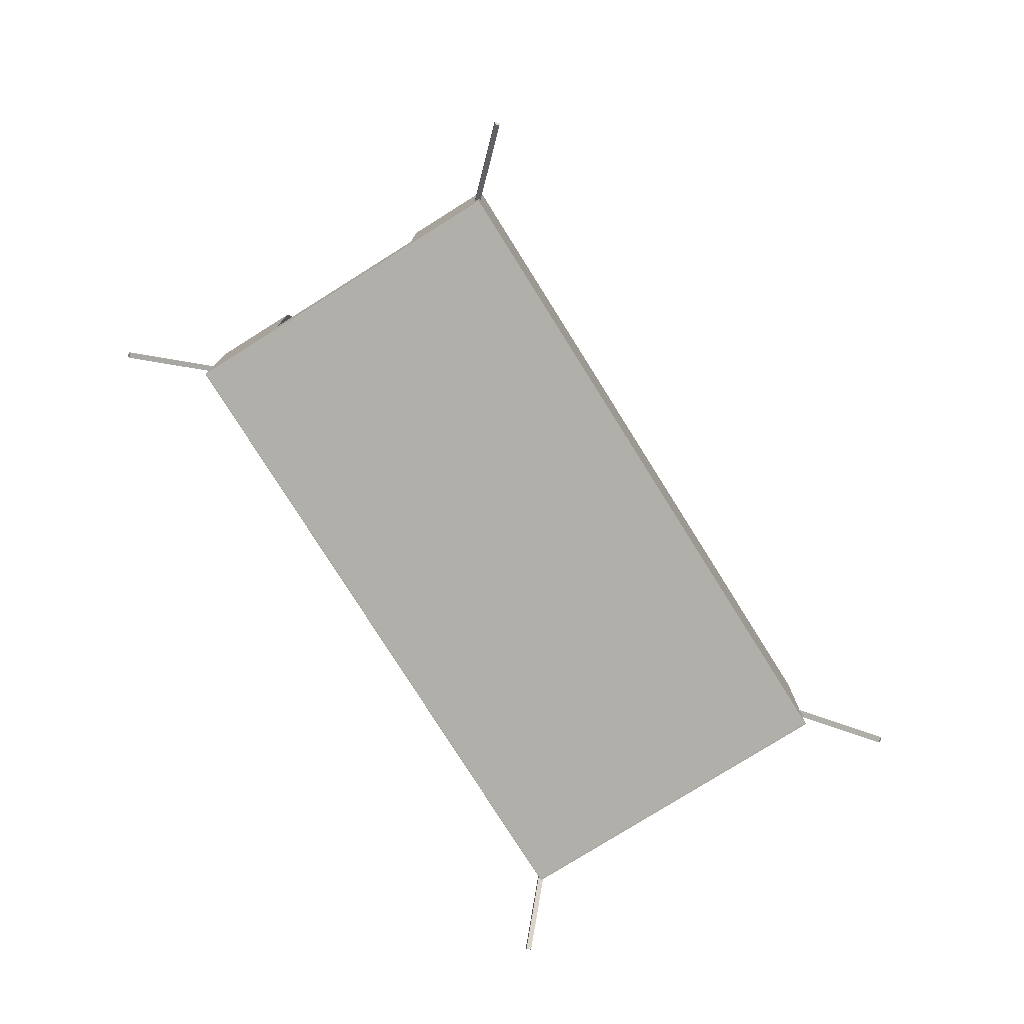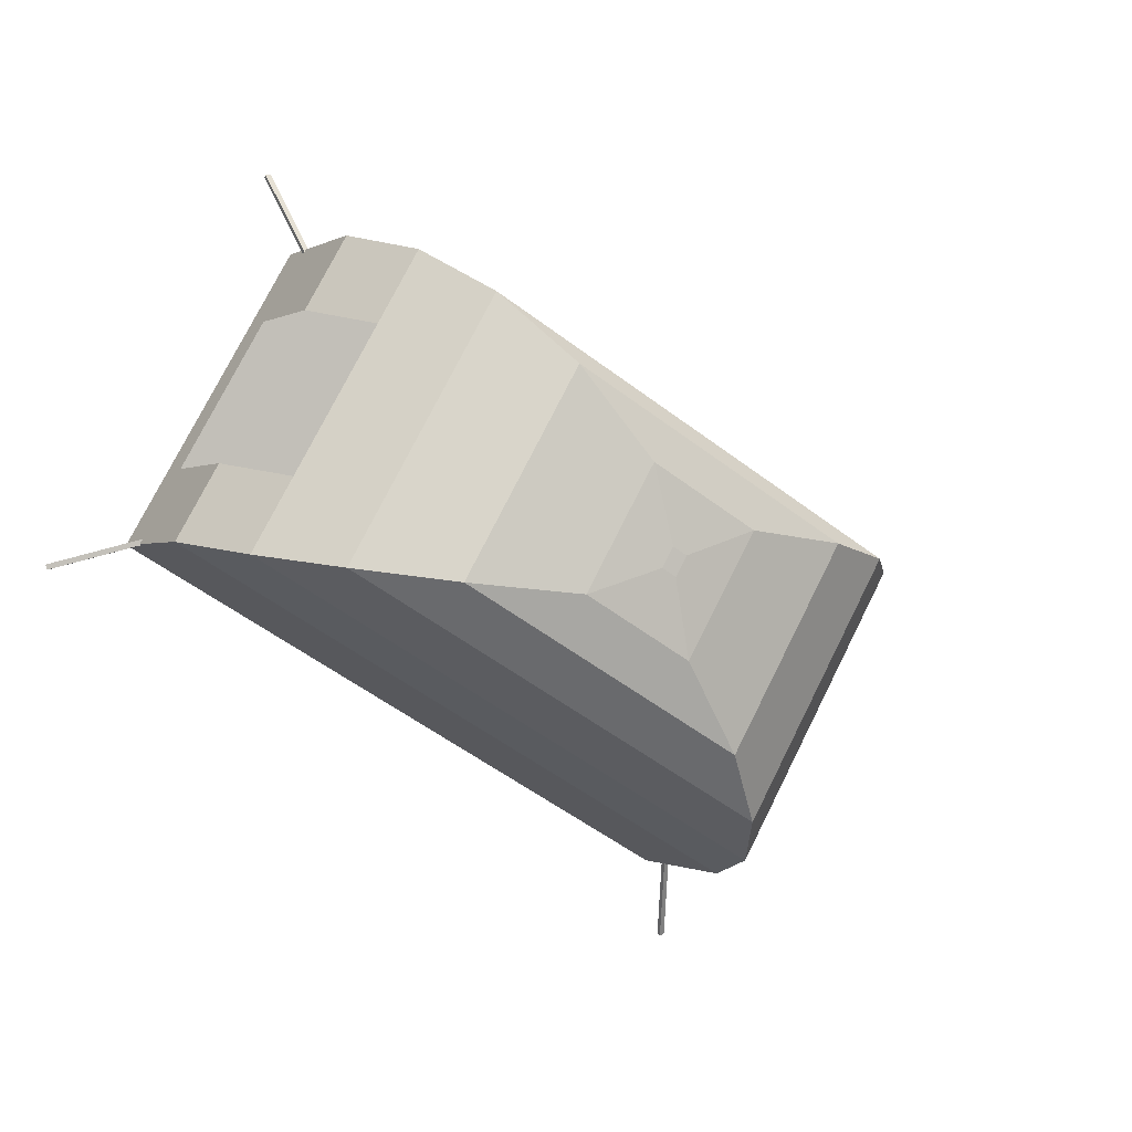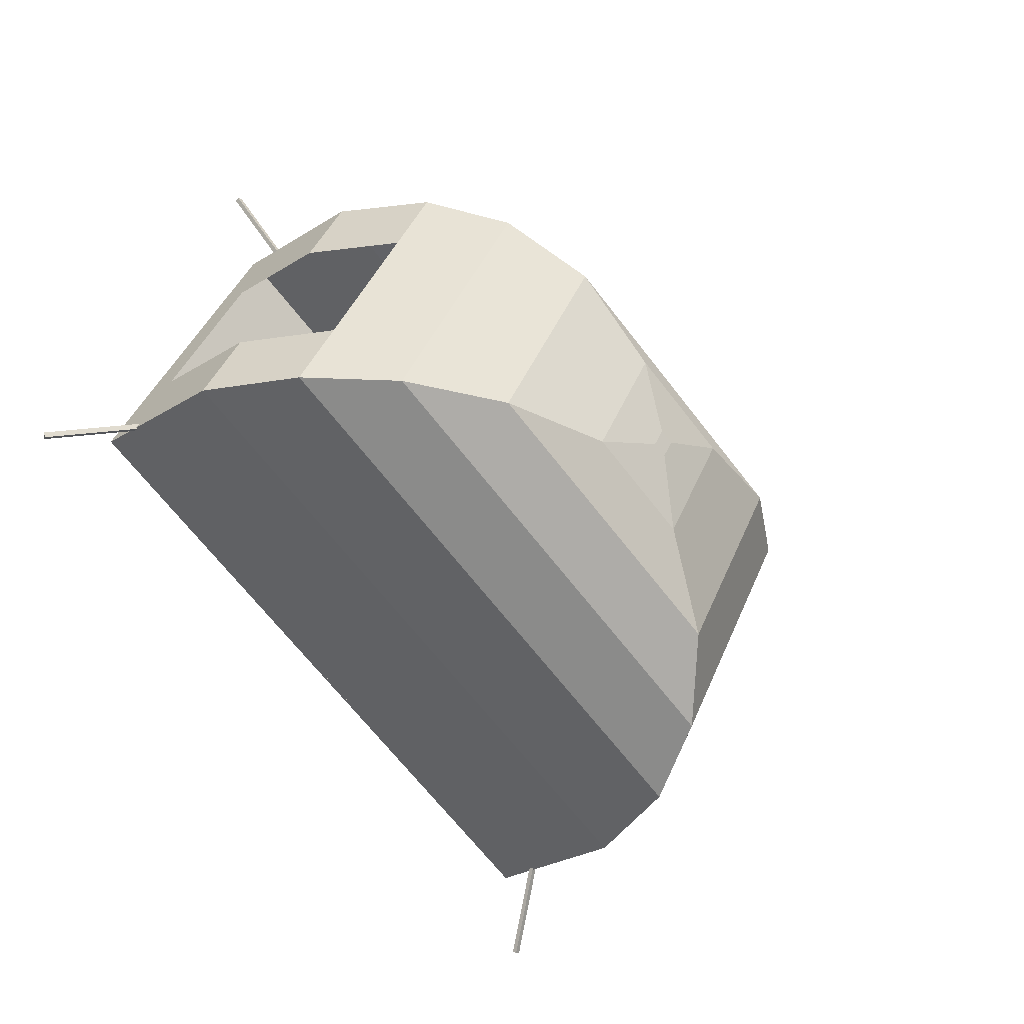
<metadata>
{"format":"obj","ext":"obj","renderer":"f3d","projection":"perspective","resolution":1024,"background":"white","views":[{"elev":-78.0,"azim":92.1,"up":"+Y"},{"elev":-0.8,"azim":153.1,"up":"+Z"},{"elev":-26.8,"azim":134.6,"up":"+Z"}]}
</metadata>
<code>
o Object_4_Object_0
v 6.97e+05 1711 -1.03e+06
v 8.146e+05 1711 -1.234e+06
v 2.414e+06 2130 -3.108e+05
v 2.296e+06 2130 -1.071e+05
v 9.322e+05 1711 -1.438e+06
v 1.05e+06 1711 -1.641e+06
v 2.649e+06 1711 -7.182e+05
v 2.531e+06 2130 -5.145e+05
v 9.322e+05 1711 -1.438e+06
v 2.531e+06 2130 -5.145e+05
v 2.296e+06 2130 -1.071e+05
v 2.178e+06 1711 9.656e+04
v 5.794e+05 1711 -8.267e+05
v 6.97e+05 1711 -1.03e+06
v 5.794e+05 9.82e+04 -8.267e+05
v 5.794e+05 -5989 -8.267e+05
v 2.178e+06 -5989 9.656e+04
v 2.178e+06 9.82e+04 9.656e+04
v 2.649e+06 9.82e+04 -7.182e+05
v 2.649e+06 -5989 -7.182e+05
v 1.05e+06 -5989 -1.641e+06
v 1.05e+06 9.82e+04 -1.641e+06
v 9.322e+05 9.82e+04 -1.438e+06
v 9.322e+05 -5989 -1.438e+06
v 8.146e+05 -5989 -1.234e+06
v 8.146e+05 9.82e+04 -1.234e+06
v 2.531e+06 9.862e+04 -5.145e+05
v 2.531e+06 -5571 -5.145e+05
v 2.649e+06 -5989 -7.182e+05
v 2.649e+06 9.82e+04 -7.182e+05
v 2.178e+06 9.82e+04 9.656e+04
v 2.178e+06 -5989 9.656e+04
v 2.296e+06 -5571 -1.071e+05
v 2.296e+06 9.862e+04 -1.071e+05
v 6.97e+05 9.82e+04 -1.03e+06
v 6.97e+05 -5989 -1.03e+06
v 5.794e+05 -5989 -8.267e+05
v 5.794e+05 9.82e+04 -8.267e+05
v 1.05e+06 9.82e+04 -1.641e+06
v 1.05e+06 -5989 -1.641e+06
v 2.531e+06 -5571 -5.145e+05
v 2.531e+06 9.862e+04 -5.145e+05
v 2.296e+06 9.862e+04 -1.071e+05
v 2.296e+06 -5571 -1.071e+05
v 5.794e+05 1711 -8.267e+05
v 5.794e+05 -5989 -8.267e+05
v 6.97e+05 -5989 -1.03e+06
v 6.97e+05 1711 -1.03e+06
v 8.146e+05 -5989 -1.234e+06
v 8.146e+05 1711 -1.234e+06
v 9.322e+05 -5989 -1.438e+06
v 9.322e+05 1711 -1.438e+06
v 1.05e+06 -5989 -1.641e+06
v 1.05e+06 1711 -1.641e+06
v 1.05e+06 1711 -1.641e+06
v 1.05e+06 -5989 -1.641e+06
v 2.649e+06 -5989 -7.182e+05
v 2.649e+06 1711 -7.182e+05
v 2.649e+06 1711 -7.182e+05
v 2.649e+06 -5989 -7.182e+05
v 2.531e+06 -5571 -5.145e+05
v 2.531e+06 2130 -5.145e+05
v 2.414e+06 -5571 -3.108e+05
v 2.414e+06 2130 -3.108e+05
v 2.296e+06 -5571 -1.071e+05
v 2.296e+06 2130 -1.071e+05
v 2.178e+06 -5989 9.656e+04
v 2.178e+06 1711 9.656e+04
v 2.178e+06 1711 9.656e+04
v 2.178e+06 -5989 9.656e+04
v 5.794e+05 -5989 -8.267e+05
v 5.794e+05 1711 -8.267e+05
v 2.251e+06 -9309 3.137e+05
v 2.237e+06 -1.048e+04 3.172e+05
v 2.236e+06 -2.152e+04 3.113e+05
v 2.25e+06 -2.035e+04 3.077e+05
v 2.865e+06 -9309 -7.864e+05
v 2.869e+06 -1.048e+04 -7.723e+05
v 2.863e+06 -2.152e+04 -7.717e+05
v 2.859e+06 -2.035e+04 -7.858e+05
v 9.866e+05 -1.048e+04 -1.864e+06
v 1.001e+06 -9309 -1.868e+06
v 1.003e+06 -2.035e+04 -1.863e+06
v 9.891e+05 -2.152e+04 -1.859e+06
v 3.592e+05 -1.048e+04 -7.721e+05
v 3.552e+05 -9309 -7.861e+05
v 3.606e+05 -2.035e+04 -7.885e+05
v 3.646e+05 -2.152e+04 -7.746e+05
v 2.168e+06 1.059e+05 8.252e+04
v 2.168e+06 1.169e+05 8.85e+04
v 2.182e+06 1.181e+05 8.495e+04
v 2.182e+06 1.07e+05 7.898e+04
v 2.634e+06 1.059e+05 -7.035e+05
v 2.64e+06 1.169e+05 -7.041e+05
v 2.636e+06 1.181e+05 -7.182e+05
v 2.63e+06 1.07e+05 -7.176e+05
v 1.042e+06 1.169e+05 -1.632e+06
v 1.044e+06 1.059e+05 -1.627e+06
v 1.058e+06 1.07e+05 -1.631e+06
v 1.056e+06 1.181e+05 -1.636e+06
v 5.913e+05 1.169e+05 -8.274e+05
v 5.968e+05 1.059e+05 -8.299e+05
v 5.928e+05 1.07e+05 -8.439e+05
v 5.873e+05 1.181e+05 -8.414e+05
v 2.168e+06 1.169e+05 8.85e+04
v 2.237e+06 -1.048e+04 3.172e+05
v 2.251e+06 -9309 3.137e+05
v 2.182e+06 1.181e+05 8.495e+04
v 2.64e+06 1.169e+05 -7.041e+05
v 2.869e+06 -1.048e+04 -7.723e+05
v 2.865e+06 -9309 -7.864e+05
v 2.636e+06 1.181e+05 -7.182e+05
v 9.866e+05 -1.048e+04 -1.864e+06
v 1.042e+06 1.169e+05 -1.632e+06
v 1.056e+06 1.181e+05 -1.636e+06
v 1.001e+06 -9309 -1.868e+06
v 3.592e+05 -1.048e+04 -7.721e+05
v 5.913e+05 1.169e+05 -8.274e+05
v 5.873e+05 1.181e+05 -8.414e+05
v 3.552e+05 -9309 -7.861e+05
v 2.182e+06 1.181e+05 8.495e+04
v 2.251e+06 -9309 3.137e+05
v 2.25e+06 -2.035e+04 3.077e+05
v 2.182e+06 1.07e+05 7.898e+04
v 2.636e+06 1.181e+05 -7.182e+05
v 2.865e+06 -9309 -7.864e+05
v 2.859e+06 -2.035e+04 -7.858e+05
v 2.63e+06 1.07e+05 -7.176e+05
v 1.001e+06 -9309 -1.868e+06
v 1.056e+06 1.181e+05 -1.636e+06
v 1.058e+06 1.07e+05 -1.631e+06
v 1.003e+06 -2.035e+04 -1.863e+06
v 3.552e+05 -9309 -7.861e+05
v 5.873e+05 1.181e+05 -8.414e+05
v 5.928e+05 1.07e+05 -8.439e+05
v 3.606e+05 -2.035e+04 -7.885e+05
v 2.182e+06 1.07e+05 7.898e+04
v 2.25e+06 -2.035e+04 3.077e+05
v 2.236e+06 -2.152e+04 3.113e+05
v 2.168e+06 1.059e+05 8.252e+04
v 2.63e+06 1.07e+05 -7.176e+05
v 2.859e+06 -2.035e+04 -7.858e+05
v 2.863e+06 -2.152e+04 -7.717e+05
v 2.634e+06 1.059e+05 -7.035e+05
v 1.003e+06 -2.035e+04 -1.863e+06
v 1.058e+06 1.07e+05 -1.631e+06
v 1.044e+06 1.059e+05 -1.627e+06
v 9.891e+05 -2.152e+04 -1.859e+06
v 3.606e+05 -2.035e+04 -7.885e+05
v 5.928e+05 1.07e+05 -8.439e+05
v 5.968e+05 1.059e+05 -8.299e+05
v 3.646e+05 -2.152e+04 -7.746e+05
v 2.168e+06 1.059e+05 8.252e+04
v 2.236e+06 -2.152e+04 3.113e+05
v 2.237e+06 -1.048e+04 3.172e+05
v 2.168e+06 1.169e+05 8.85e+04
v 2.634e+06 1.059e+05 -7.035e+05
v 2.863e+06 -2.152e+04 -7.717e+05
v 2.869e+06 -1.048e+04 -7.723e+05
v 2.64e+06 1.169e+05 -7.041e+05
v 9.891e+05 -2.152e+04 -1.859e+06
v 1.044e+06 1.059e+05 -1.627e+06
v 1.042e+06 1.169e+05 -1.632e+06
v 9.866e+05 -1.048e+04 -1.864e+06
v 3.646e+05 -2.152e+04 -7.746e+05
v 5.968e+05 1.059e+05 -8.299e+05
v 5.913e+05 1.169e+05 -8.274e+05
v 3.592e+05 -1.048e+04 -7.721e+05
f 1 2 3
f 1 3 4
f 2 9 10
f 2 10 3
f 15 16 17
f 15 17 18
f 19 20 21
f 19 21 22
f 23 24 25
f 23 25 26
f 27 28 29
f 27 29 30
f 31 32 33
f 31 33 34
f 35 36 37
f 35 37 38
f 26 25 36
f 26 36 35
f 39 40 24
f 39 24 23
f 41 42 43
f 41 43 44
f 45 46 47
f 45 47 48
f 48 47 49
f 48 49 50
f 50 49 51
f 50 51 52
f 52 51 53
f 52 53 54
f 55 56 57
f 55 57 58
f 59 60 61
f 59 61 62
f 62 61 63
f 62 63 64
f 64 63 65
f 64 65 66
f 66 65 67
f 66 67 68
f 69 70 71
f 69 71 72
f 73 74 75
f 73 75 76
f 77 78 79
f 77 79 80
f 81 82 83
f 81 83 84
f 85 86 87
f 85 87 88
f 89 90 91
f 89 91 92
f 93 94 95
f 93 95 96
f 97 98 99
f 97 99 100
f 101 102 103
f 101 103 104
f 105 107 108
f 109 110 111
f 109 111 112
f 113 114 115
f 113 115 116
f 117 118 119
f 117 119 120
f 121 122 123
f 121 123 124
f 125 126 127
f 125 127 128
f 129 130 131
f 129 131 132
f 133 134 135
f 133 135 136
f 137 138 139
f 137 139 140
f 141 142 143
f 141 143 144
f 145 146 147
f 145 147 148
f 149 150 151
f 149 151 152
f 153 154 155
f 153 155 156
f 157 158 159
f 157 159 160
f 161 162 163
f 161 163 164
f 165 166 167
f 165 167 168
f 5 6 7
f 5 7 8
f 11 12 13
f 11 13 14
f 105 106 107
o Object_5_Object_1
v 1.625e+06 1.172e+06 -7.482e+05
v 1.633e+06 1.172e+06 -7.615e+05
v 1.595e+06 1.172e+06 -7.834e+05
v 1.587e+06 1.172e+06 -7.701e+05
v 2.178e+06 9.82e+04 9.656e+04
v 2.178e+06 2.024e+05 9.656e+04
v 5.794e+05 2.024e+05 -8.267e+05
v 5.794e+05 9.82e+04 -8.267e+05
v 1.05e+06 9.82e+04 -1.641e+06
v 1.05e+06 2.024e+05 -1.641e+06
v 2.649e+06 2.024e+05 -7.182e+05
v 2.649e+06 9.82e+04 -7.182e+05
v 8.146e+05 9.82e+04 -1.234e+06
v 8.146e+05 2.024e+05 -1.234e+06
v 9.322e+05 2.024e+05 -1.438e+06
v 9.322e+05 9.82e+04 -1.438e+06
v 1.376e+06 1.158e+06 -6.915e+05
v 1.663e+06 1.158e+06 -5.26e+05
v 1.618e+06 1.172e+06 -7.348e+05
v 1.58e+06 1.172e+06 -7.568e+05
v 1.71e+06 1.158e+06 -6.078e+05
v 1.757e+06 1.158e+06 -6.897e+05
v 1.633e+06 1.172e+06 -7.615e+05
v 1.625e+06 1.172e+06 -7.482e+05
v 1.852e+06 1.158e+06 -8.534e+05
v 1.565e+06 1.158e+06 -1.019e+06
v 1.611e+06 1.172e+06 -8.1e+05
v 1.648e+06 1.172e+06 -7.881e+05
v 1.518e+06 1.158e+06 -9.371e+05
v 1.471e+06 1.158e+06 -8.552e+05
v 1.595e+06 1.172e+06 -7.834e+05
v 1.603e+06 1.172e+06 -7.967e+05
v 1.081e+06 1.09e+06 -7.201e+05
v 1.836e+06 1.09e+06 -2.842e+05
v 1.663e+06 1.158e+06 -5.26e+05
v 1.376e+06 1.158e+06 -6.915e+05
v 8.429e+05 9.283e+05 -7.557e+05
v 1.985e+06 9.283e+05 -9.621e+04
v 1.836e+06 1.09e+06 -2.842e+05
v 1.081e+06 1.09e+06 -7.201e+05
v 6.775e+05 7.019e+05 -7.903e+05
v 2.098e+06 7.019e+05 2.974e+04
v 1.985e+06 9.283e+05 -9.621e+04
v 8.429e+05 9.283e+05 -7.557e+05
v 5.794e+05 4.108e+05 -8.267e+05
v 2.178e+06 4.108e+05 9.656e+04
v 2.098e+06 7.019e+05 2.974e+04
v 6.775e+05 7.019e+05 -7.903e+05
v 1.914e+06 1.09e+06 -4.193e+05
v 1.992e+06 1.09e+06 -5.545e+05
v 1.757e+06 1.158e+06 -6.897e+05
v 1.71e+06 1.158e+06 -6.078e+05
v 2.085e+06 9.283e+05 -2.694e+05
v 2.185e+06 9.283e+05 -4.427e+05
v 1.992e+06 1.09e+06 -5.545e+05
v 1.914e+06 1.09e+06 -4.193e+05
v 2.211e+06 7.023e+05 -1.663e+05
v 2.324e+06 7.023e+05 -3.624e+05
v 2.185e+06 9.283e+05 -4.427e+05
v 2.085e+06 9.283e+05 -2.694e+05
v 2.148e+06 1.09e+06 -8.248e+05
v 1.393e+06 1.09e+06 -1.261e+06
v 1.565e+06 1.158e+06 -1.019e+06
v 1.852e+06 1.158e+06 -8.534e+05
v 2.385e+06 9.283e+05 -7.891e+05
v 1.243e+06 9.283e+05 -1.449e+06
v 1.393e+06 1.09e+06 -1.261e+06
v 2.148e+06 1.09e+06 -8.248e+05
v 2.551e+06 7.019e+05 -7.546e+05
v 1.13e+06 7.019e+05 -1.575e+06
v 1.243e+06 9.283e+05 -1.449e+06
v 2.385e+06 9.283e+05 -7.891e+05
v 2.649e+06 4.108e+05 -7.182e+05
v 1.05e+06 4.108e+05 -1.641e+06
v 1.13e+06 7.019e+05 -1.575e+06
v 2.551e+06 7.019e+05 -7.546e+05
v 1.315e+06 1.09e+06 -1.126e+06
v 1.237e+06 1.09e+06 -9.904e+05
v 1.471e+06 1.158e+06 -8.552e+05
v 1.518e+06 1.158e+06 -9.371e+05
v 1.143e+06 9.283e+05 -1.275e+06
v 1.043e+06 9.283e+05 -1.102e+06
v 1.237e+06 1.09e+06 -9.904e+05
v 1.315e+06 1.09e+06 -1.126e+06
v 1.017e+06 7.019e+05 -1.379e+06
v 9.039e+05 7.019e+05 -1.182e+06
v 1.043e+06 9.283e+05 -1.102e+06
v 1.143e+06 9.283e+05 -1.275e+06
v 9.322e+05 4.108e+05 -1.438e+06
v 8.146e+05 4.108e+05 -1.234e+06
v 9.039e+05 7.019e+05 -1.182e+06
v 1.017e+06 7.019e+05 -1.379e+06
v 1.641e+06 1.172e+06 -7.748e+05
v 1.648e+06 1.172e+06 -7.881e+05
v 1.611e+06 1.172e+06 -8.1e+05
v 1.603e+06 1.172e+06 -7.967e+05
v 1.58e+06 1.172e+06 -7.568e+05
v 1.618e+06 1.172e+06 -7.348e+05
v 2.649e+06 9.82e+04 -7.182e+05
v 2.649e+06 2.024e+05 -7.182e+05
v 2.531e+06 2.028e+05 -5.145e+05
v 2.531e+06 9.862e+04 -5.145e+05
v 2.178e+06 3.066e+05 9.656e+04
v 2.178e+06 2.024e+05 9.656e+04
v 2.296e+06 2.028e+05 -1.071e+05
v 2.296e+06 3.07e+05 -1.071e+05
v 5.794e+05 9.82e+04 -8.267e+05
v 5.794e+05 2.024e+05 -8.267e+05
v 6.97e+05 2.024e+05 -1.03e+06
v 6.97e+05 9.82e+04 -1.03e+06
v 1.05e+06 3.066e+05 -1.641e+06
v 1.05e+06 2.024e+05 -1.641e+06
v 9.322e+05 3.066e+05 -1.438e+06
v 1.641e+06 1.172e+06 -7.748e+05
v 1.805e+06 1.158e+06 -7.715e+05
v 1.852e+06 1.158e+06 -8.534e+05
v 1.648e+06 1.172e+06 -7.881e+05
v 1.618e+06 1.172e+06 -7.348e+05
v 1.663e+06 1.158e+06 -5.26e+05
v 1.587e+06 1.172e+06 -7.701e+05
v 1.424e+06 1.158e+06 -7.733e+05
v 1.376e+06 1.158e+06 -6.915e+05
v 1.58e+06 1.172e+06 -7.568e+05
v 1.611e+06 1.172e+06 -8.1e+05
v 1.565e+06 1.158e+06 -1.019e+06
v 1.805e+06 1.158e+06 -7.715e+05
v 2.07e+06 1.09e+06 -6.896e+05
v 2.148e+06 1.09e+06 -8.248e+05
v 1.852e+06 1.158e+06 -8.534e+05
v 1.663e+06 1.158e+06 -5.26e+05
v 1.836e+06 1.09e+06 -2.842e+05
v 2.07e+06 1.09e+06 -6.896e+05
v 2.285e+06 9.283e+05 -6.159e+05
v 2.385e+06 9.283e+05 -7.891e+05
v 2.148e+06 1.09e+06 -8.248e+05
v 1.836e+06 1.09e+06 -2.842e+05
v 1.985e+06 9.283e+05 -9.621e+04
v 2.285e+06 9.283e+05 -6.159e+05
v 2.438e+06 7.023e+05 -5.585e+05
v 2.551e+06 7.019e+05 -7.546e+05
v 2.385e+06 9.283e+05 -7.891e+05
v 2.438e+06 7.023e+05 -5.585e+05
v 2.285e+06 9.283e+05 -6.159e+05
v 2.085e+06 9.283e+05 -2.694e+05
v 1.985e+06 9.283e+05 -9.621e+04
v 2.098e+06 7.019e+05 2.974e+04
v 2.211e+06 7.023e+05 -1.663e+05
v 2.438e+06 7.023e+05 -5.585e+05
v 2.531e+06 4.112e+05 -5.145e+05
v 2.649e+06 4.108e+05 -7.182e+05
v 2.551e+06 7.019e+05 -7.546e+05
v 2.211e+06 7.023e+05 -1.663e+05
v 2.098e+06 7.019e+05 2.974e+04
v 2.178e+06 4.108e+05 9.656e+04
v 2.296e+06 4.112e+05 -1.071e+05
v 1.424e+06 1.158e+06 -7.733e+05
v 1.159e+06 1.09e+06 -8.552e+05
v 1.081e+06 1.09e+06 -7.201e+05
v 1.376e+06 1.158e+06 -6.915e+05
v 1.565e+06 1.158e+06 -1.019e+06
v 1.393e+06 1.09e+06 -1.261e+06
v 1.159e+06 1.09e+06 -8.552e+05
v 9.429e+05 9.283e+05 -9.29e+05
v 8.429e+05 9.283e+05 -7.557e+05
v 1.081e+06 1.09e+06 -7.201e+05
v 1.393e+06 1.09e+06 -1.261e+06
v 1.243e+06 9.283e+05 -1.449e+06
v 9.429e+05 9.283e+05 -9.29e+05
v 7.907e+05 7.019e+05 -9.864e+05
v 6.775e+05 7.019e+05 -7.903e+05
v 8.429e+05 9.283e+05 -7.557e+05
v 1.243e+06 9.283e+05 -1.449e+06
v 1.13e+06 7.019e+05 -1.575e+06
v 7.907e+05 7.019e+05 -9.864e+05
v 6.97e+05 4.108e+05 -1.03e+06
v 5.794e+05 4.108e+05 -8.267e+05
v 6.775e+05 7.019e+05 -7.903e+05
v 1.13e+06 7.019e+05 -1.575e+06
v 1.05e+06 4.108e+05 -1.641e+06
v 2.178e+06 3.066e+05 9.656e+04
v 2.178e+06 4.108e+05 9.656e+04
v 5.794e+05 4.108e+05 -8.267e+05
v 5.794e+05 3.066e+05 -8.267e+05
v 1.05e+06 3.066e+05 -1.641e+06
v 1.05e+06 4.108e+05 -1.641e+06
v 2.649e+06 4.108e+05 -7.182e+05
v 2.649e+06 3.066e+05 -7.182e+05
v 8.146e+05 3.066e+05 -1.234e+06
v 8.146e+05 4.108e+05 -1.234e+06
v 9.322e+05 4.108e+05 -1.438e+06
v 2.649e+06 3.066e+05 -7.182e+05
v 2.649e+06 4.108e+05 -7.182e+05
v 2.531e+06 4.112e+05 -5.145e+05
v 2.531e+06 3.07e+05 -5.145e+05
v 2.178e+06 9.82e+04 9.656e+04
v 2.296e+06 9.862e+04 -1.071e+05
v 2.296e+06 4.112e+05 -1.071e+05
v 2.178e+06 4.108e+05 9.656e+04
v 5.794e+05 3.066e+05 -8.267e+05
v 5.794e+05 4.108e+05 -8.267e+05
v 6.97e+05 4.108e+05 -1.03e+06
v 6.97e+05 3.066e+05 -1.03e+06
v 1.05e+06 9.82e+04 -1.641e+06
v 1.05e+06 4.108e+05 -1.641e+06
f 169 170 171
f 169 171 172
f 173 174 175
f 173 175 176
f 177 178 179
f 177 179 180
f 181 182 183
f 181 183 184
f 261 262 263
f 261 263 264
f 170 261 264
f 170 264 171
f 172 265 266
f 172 266 169
f 267 268 269
f 267 269 270
f 271 272 273
f 271 273 274
f 275 276 277
f 275 277 278
f 278 277 182
f 278 182 181
f 279 280 183
f 279 183 281
f 348 349 350
f 348 350 351
f 174 348 351
f 174 351 175
f 352 353 354
f 352 354 355
f 178 352 355
f 178 355 179
f 356 357 358
f 356 358 281
f 182 356 281
f 182 281 183
f 359 360 361
f 359 361 362
f 268 359 362
f 268 362 269
f 272 363 364
f 272 364 273
f 274 365 366
f 274 366 271
f 367 368 369
f 367 369 370
f 276 367 370
f 276 370 277
f 370 369 357
f 370 357 356
f 277 370 356
f 277 356 182
f 280 371 184
f 280 184 183
f 281 358 372
f 281 372 279
f 185 186 187
f 185 187 188
f 189 190 191
f 189 191 192
f 193 194 195
f 193 195 196
f 197 198 199
f 197 199 200
f 201 202 203
f 201 203 204
f 205 206 207
f 205 207 208
f 209 210 211
f 209 211 212
f 213 214 215
f 213 215 216
f 217 218 219
f 217 219 220
f 221 222 223
f 221 223 224
f 225 226 227
f 225 227 228
f 229 230 231
f 229 231 232
f 233 234 235
f 233 235 236
f 237 238 239
f 237 239 240
f 241 242 243
f 241 243 244
f 245 246 247
f 245 247 248
f 249 250 251
f 249 251 252
f 253 254 255
f 253 255 256
f 257 258 259
f 257 259 260
f 282 283 284
f 282 284 285
f 191 190 283
f 191 283 282
f 192 286 287
f 192 287 189
f 288 289 290
f 288 290 291
f 199 198 289
f 199 289 288
f 200 292 293
f 200 293 197
f 294 295 296
f 294 296 297
f 219 218 295
f 219 295 294
f 220 298 299
f 220 299 217
f 300 301 302
f 300 302 303
f 223 222 301
f 223 301 300
f 224 304 305
f 224 305 221
f 306 307 308
f 306 308 309
f 227 226 310
f 227 310 311
f 312 313 314
f 312 314 315
f 316 317 318
f 316 318 319
f 320 321 322
f 320 322 323
f 324 325 326
f 324 326 327
f 247 246 325
f 247 325 324
f 248 328 329
f 248 329 245
f 330 331 332
f 330 332 333
f 251 250 331
f 251 331 330
f 252 334 335
f 252 335 249
f 336 337 338
f 336 338 339
f 255 254 337
f 255 337 336
f 256 340 341
f 256 341 253
f 342 343 344
f 342 344 345
f 259 258 343
f 259 343 342
f 260 346 347
f 260 347 257

</code>
